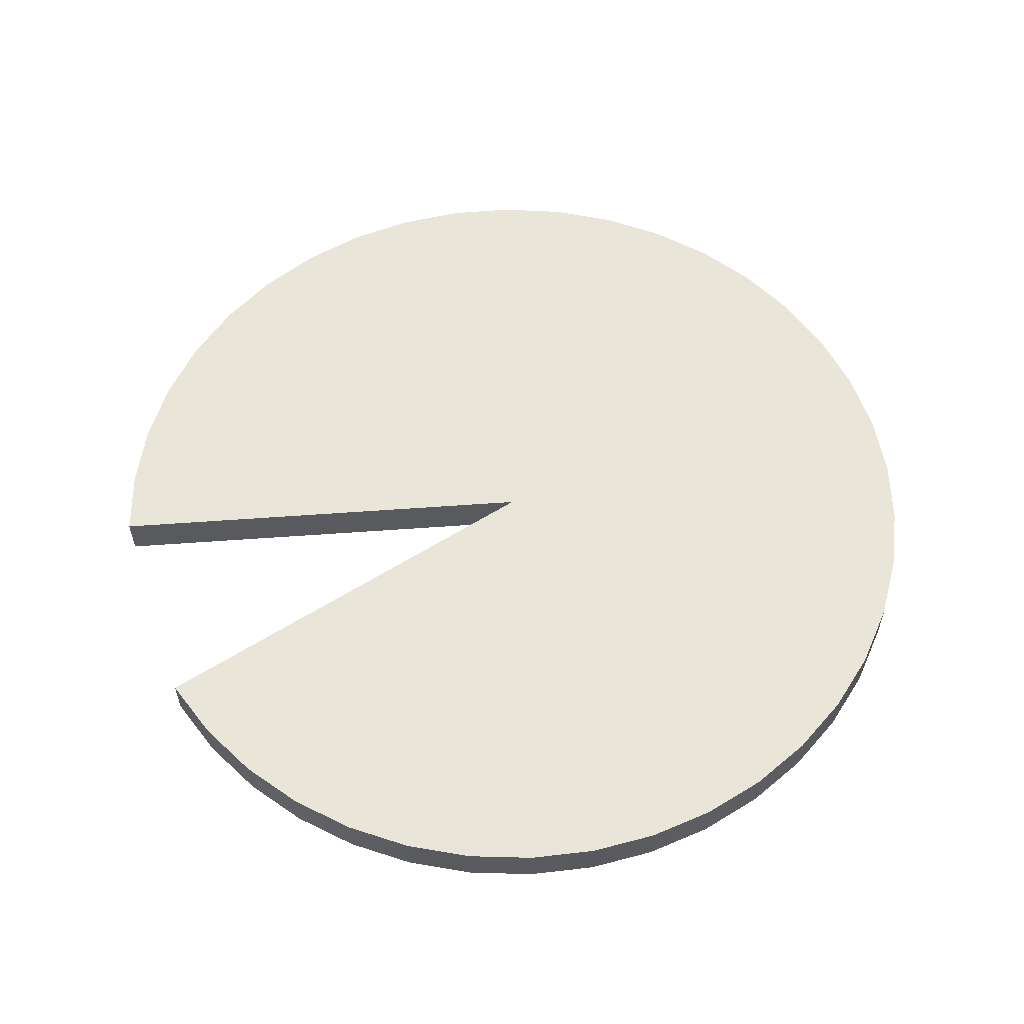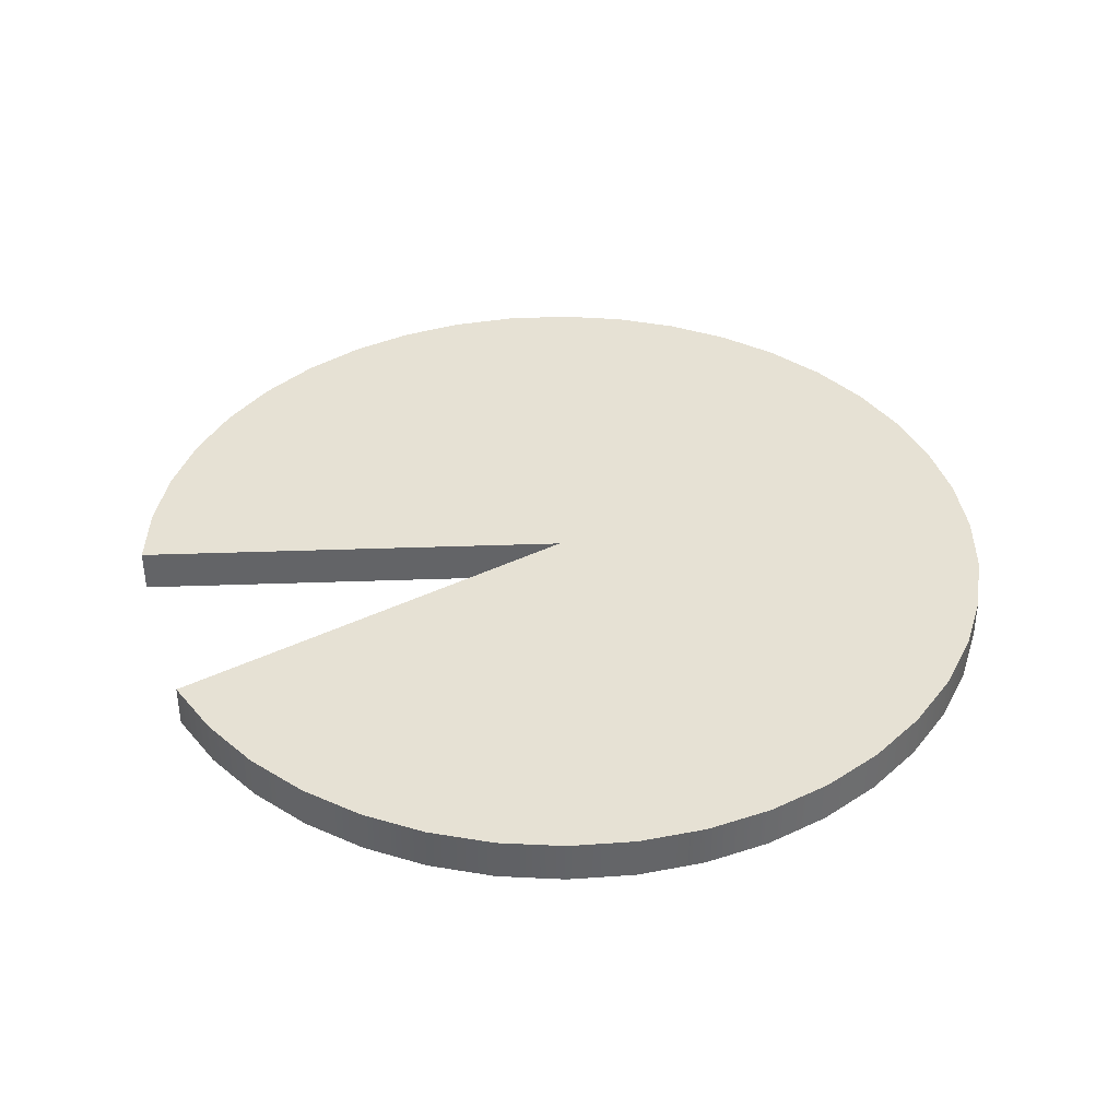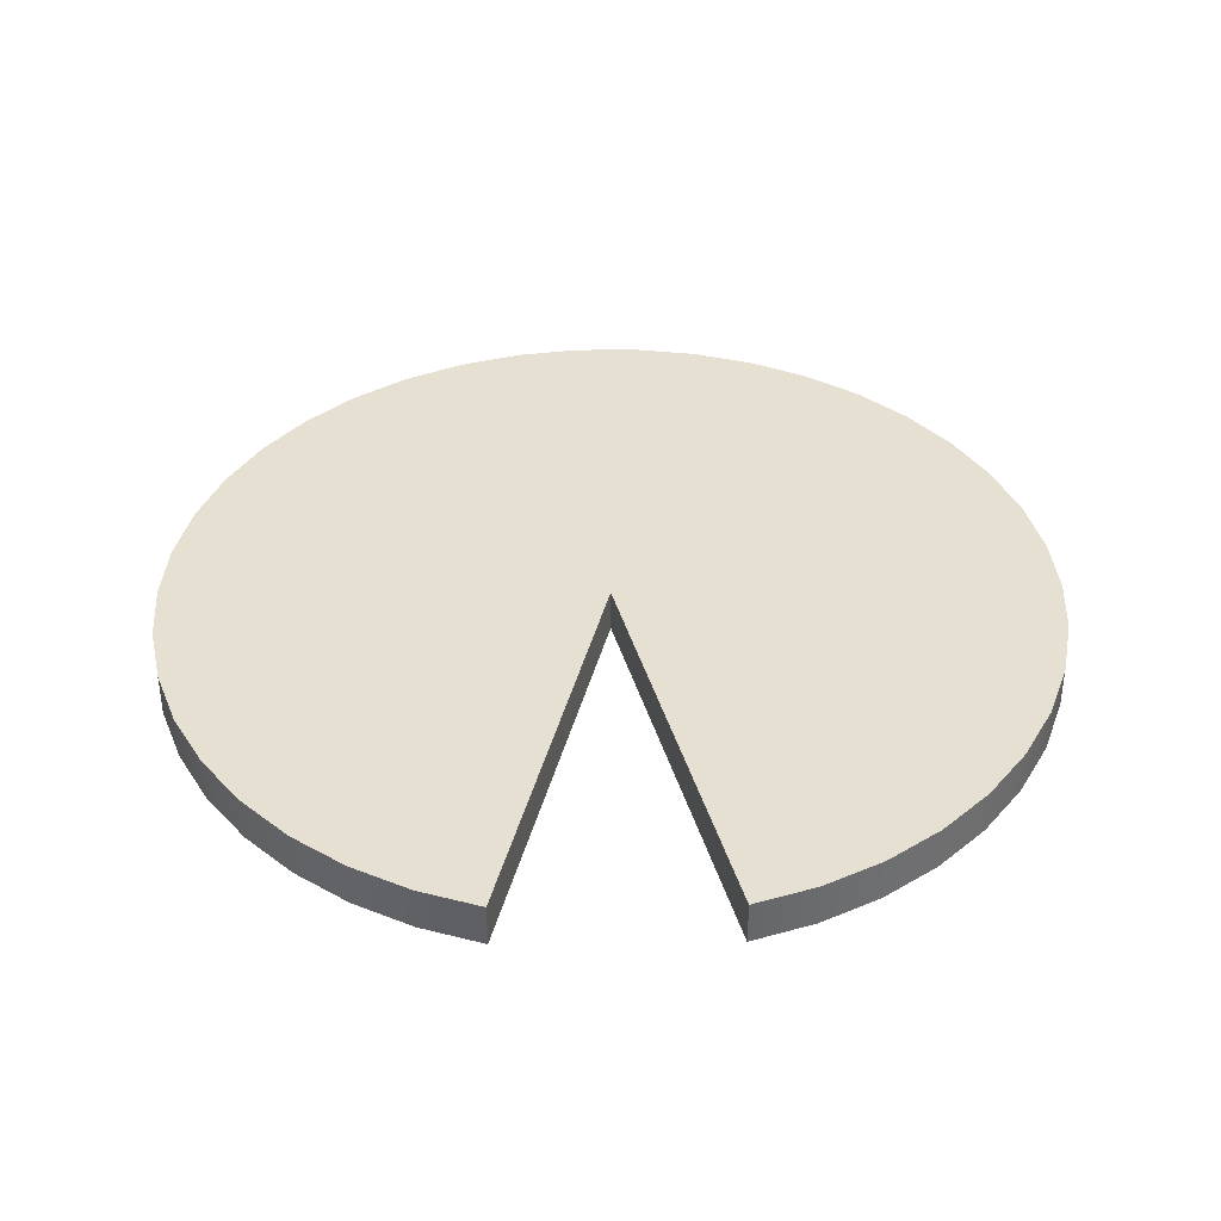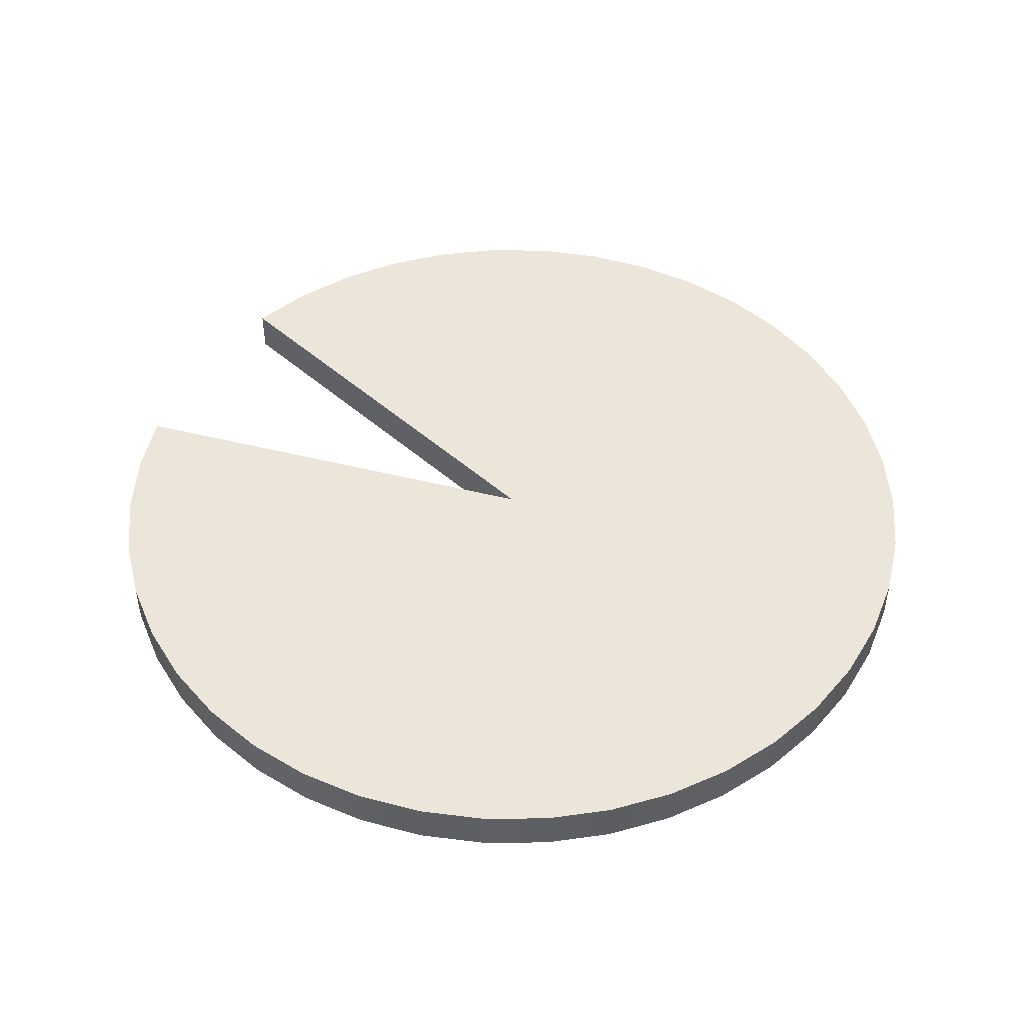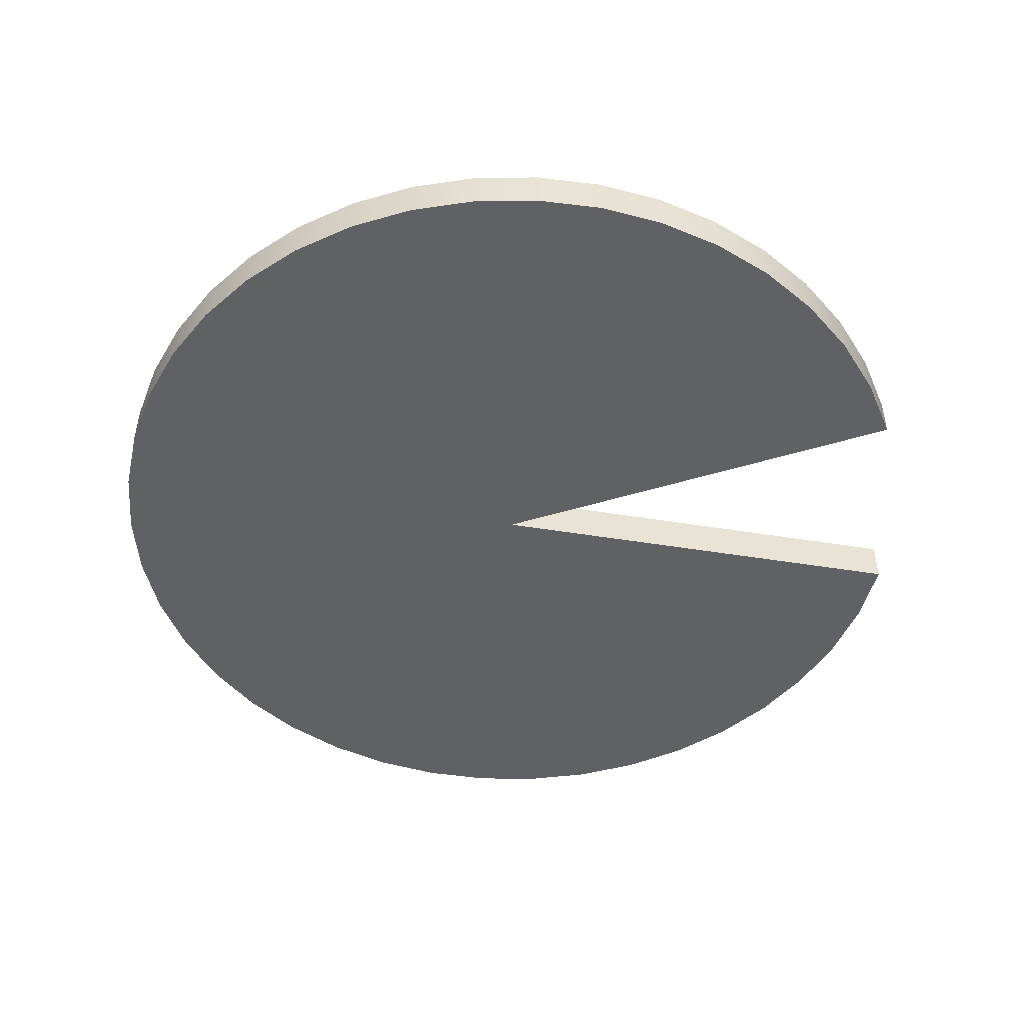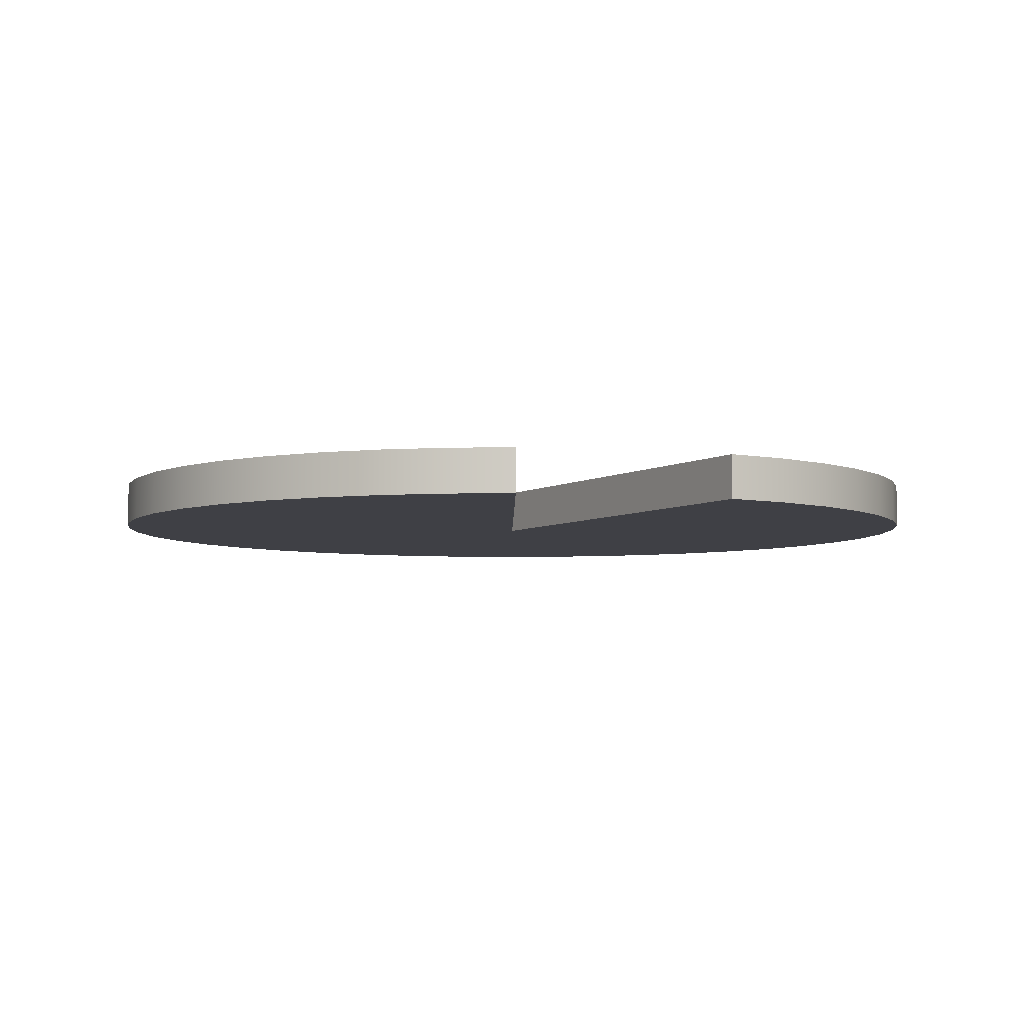
<metadata>
{"format":"obj","ext":"obj","renderer":"f3d","projection":"perspective","resolution":1024,"background":"white","views":[{"elev":57.7,"azim":-123.2,"up":"+Z"},{"elev":39.0,"azim":-121.4,"up":"+Z"},{"elev":38.3,"azim":164.8,"up":"+Z"},{"elev":47.8,"azim":-74.3,"up":"+Z"},{"elev":-48.9,"azim":79.8,"up":"+Z"},{"elev":-5.2,"azim":150.7,"up":"+Z"}]}
</metadata>
<code>
g Body1
v 0 0 0
v 0 5 0
v 0 5 0.5
v 0 0 0.5
v 2.413 4.379 0
v 2.413 4.379 0.5
v -0.7383 4.945 0
v -1.46 4.782 0
v -2.15 4.514 0
v -2.793 4.147 0
v -3.375 3.689 0
v -3.883 3.15 0
v -4.305 2.543 0
v -4.634 1.879 0
v -4.86 1.174 0
v -4.98 0.4438 0
v -4.991 -0.2964 0
v -4.893 -1.03 0
v -4.687 -1.741 0
v -4.379 -2.414 0
v -3.974 -3.034 0
v -3.483 -3.588 0
v -2.915 -4.063 0
v -2.283 -4.448 0
v -1.601 -4.737 0
v -0.884 -4.921 0
v -0.1477 -4.998 0
v 0.5918 -4.965 0
v 1.318 -4.823 0
v 2.016 -4.576 0
v 2.67 -4.228 0
v 3.265 -3.787 0
v 3.788 -3.264 0
v 4.228 -2.669 0
v 4.576 -2.015 0
v 4.823 -1.317 0
v 4.965 -0.5907 0
v 4.998 0.1488 0
v 4.921 0.8851 0
v 4.736 1.602 0
v 4.448 2.284 0
v 4.062 2.916 0
v 3.587 3.483 0
v 3.033 3.975 0
v 3.033 3.975 0.5
v 3.587 3.483 0.5
v 4.062 2.916 0.5
v 4.448 2.284 0.5
v 4.736 1.602 0.5
v 4.921 0.8851 0.5
v 4.998 0.1488 0.5
v 4.965 -0.5907 0.5
v 4.823 -1.317 0.5
v 4.576 -2.015 0.5
v 4.228 -2.669 0.5
v 3.788 -3.264 0.5
v 3.265 -3.787 0.5
v 2.67 -4.228 0.5
v 2.016 -4.576 0.5
v 1.318 -4.823 0.5
v 0.5918 -4.965 0.5
v -0.1477 -4.998 0.5
v -0.884 -4.921 0.5
v -1.601 -4.737 0.5
v -2.283 -4.448 0.5
v -2.915 -4.063 0.5
v -3.483 -3.588 0.5
v -3.974 -3.034 0.5
v -4.379 -2.414 0.5
v -4.687 -1.741 0.5
v -4.893 -1.03 0.5
v -4.991 -0.2964 0.5
v -4.98 0.4438 0.5
v -4.86 1.174 0.5
v -4.634 1.879 0.5
v -4.305 2.543 0.5
v -3.883 3.15 0.5
v -3.375 3.689 0.5
v -2.793 4.147 0.5
v -2.15 4.514 0.5
v -1.46 4.782 0.5
v -0.7383 4.945 0.5
f 1 2 4
f 4 2 3
f 5 1 6
f 6 1 4
f 3 2 82
f 82 2 7
f 82 7 81
f 81 7 8
f 81 8 80
f 80 8 9
f 80 9 79
f 79 9 10
f 79 10 78
f 78 10 11
f 78 11 77
f 77 11 12
f 77 12 76
f 76 12 13
f 76 13 75
f 75 13 14
f 75 14 74
f 74 14 15
f 74 15 73
f 73 15 16
f 73 16 72
f 72 16 17
f 72 17 71
f 71 17 18
f 71 18 70
f 70 18 19
f 70 19 69
f 69 19 20
f 69 20 68
f 68 20 21
f 68 21 67
f 67 21 22
f 67 22 66
f 66 22 23
f 66 23 65
f 65 23 24
f 65 24 64
f 64 24 25
f 64 25 63
f 63 25 26
f 63 26 62
f 62 26 27
f 62 27 61
f 61 27 28
f 61 28 60
f 60 28 29
f 60 29 59
f 59 29 30
f 59 30 58
f 58 30 31
f 58 31 57
f 57 31 32
f 57 32 56
f 56 32 33
f 56 33 55
f 55 33 34
f 55 34 54
f 54 34 35
f 54 35 53
f 53 35 36
f 53 36 52
f 52 36 37
f 52 37 51
f 51 37 38
f 51 38 50
f 50 38 39
f 50 39 49
f 49 39 40
f 49 40 48
f 48 40 41
f 48 41 47
f 47 41 42
f 47 42 46
f 46 42 43
f 46 43 45
f 45 43 44
f 45 44 6
f 6 44 5
f 3 82 4
f 4 82 81
f 4 81 80
f 80 79 4
f 4 79 78
f 4 78 77
f 77 76 4
f 4 76 75
f 4 75 74
f 74 73 4
f 4 73 72
f 4 72 71
f 71 70 4
f 4 70 69
f 4 69 68
f 68 67 4
f 4 67 66
f 4 66 65
f 65 64 4
f 4 64 63
f 4 63 62
f 62 61 4
f 4 61 60
f 4 60 59
f 59 58 4
f 4 58 57
f 4 57 56
f 56 55 4
f 4 55 54
f 4 54 53
f 53 52 4
f 4 52 51
f 4 51 50
f 50 49 4
f 4 49 48
f 4 48 47
f 47 46 4
f 4 46 45
f 4 45 6
f 5 44 1
f 1 44 43
f 1 43 42
f 42 41 1
f 1 41 40
f 1 40 39
f 39 38 1
f 1 38 37
f 1 37 36
f 36 35 1
f 1 35 34
f 1 34 33
f 33 32 1
f 1 32 31
f 1 31 30
f 30 29 1
f 1 29 28
f 1 28 27
f 27 26 1
f 1 26 25
f 1 25 24
f 24 23 1
f 1 23 22
f 1 22 21
f 21 20 1
f 1 20 19
f 1 19 18
f 18 17 1
f 1 17 16
f 1 16 15
f 15 14 1
f 1 14 13
f 1 13 12
f 12 11 1
f 1 11 10
f 1 10 9
f 9 8 1
f 1 8 7
f 1 7 2

</code>
